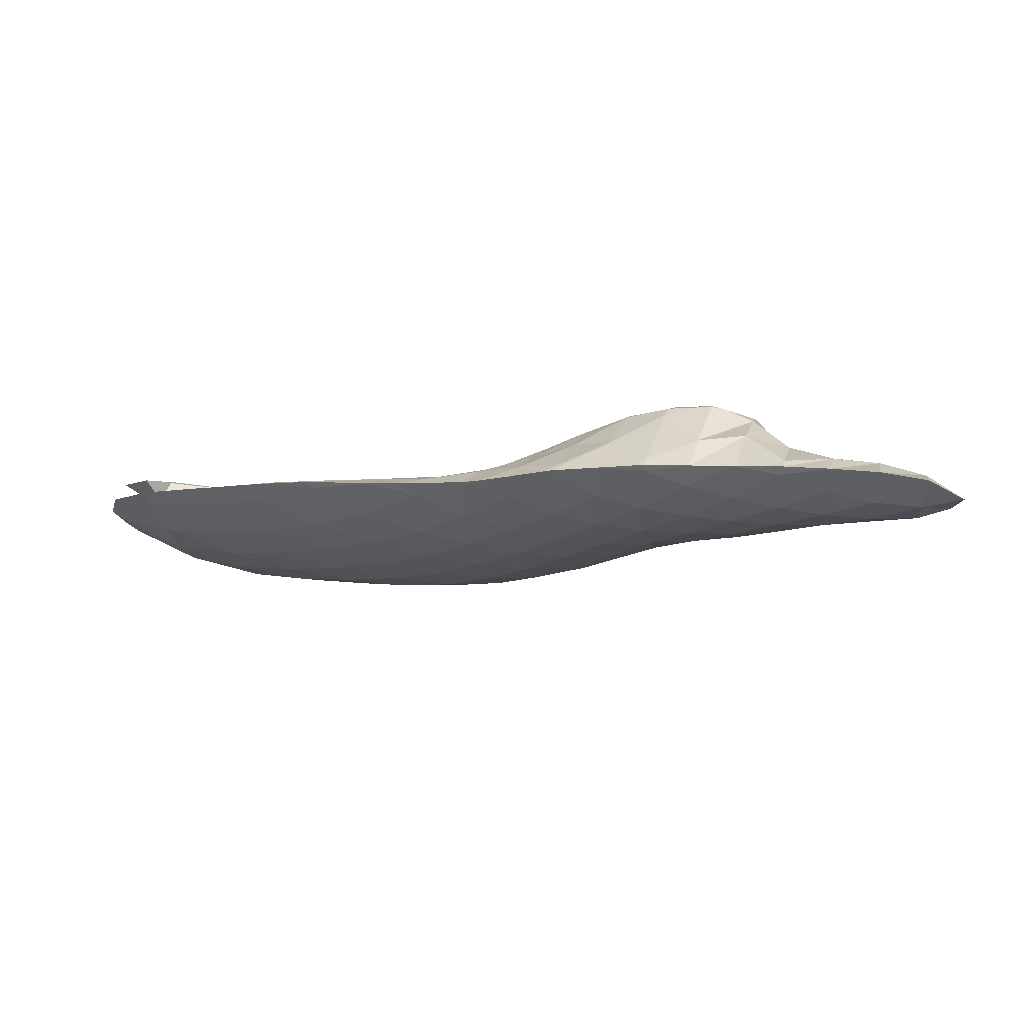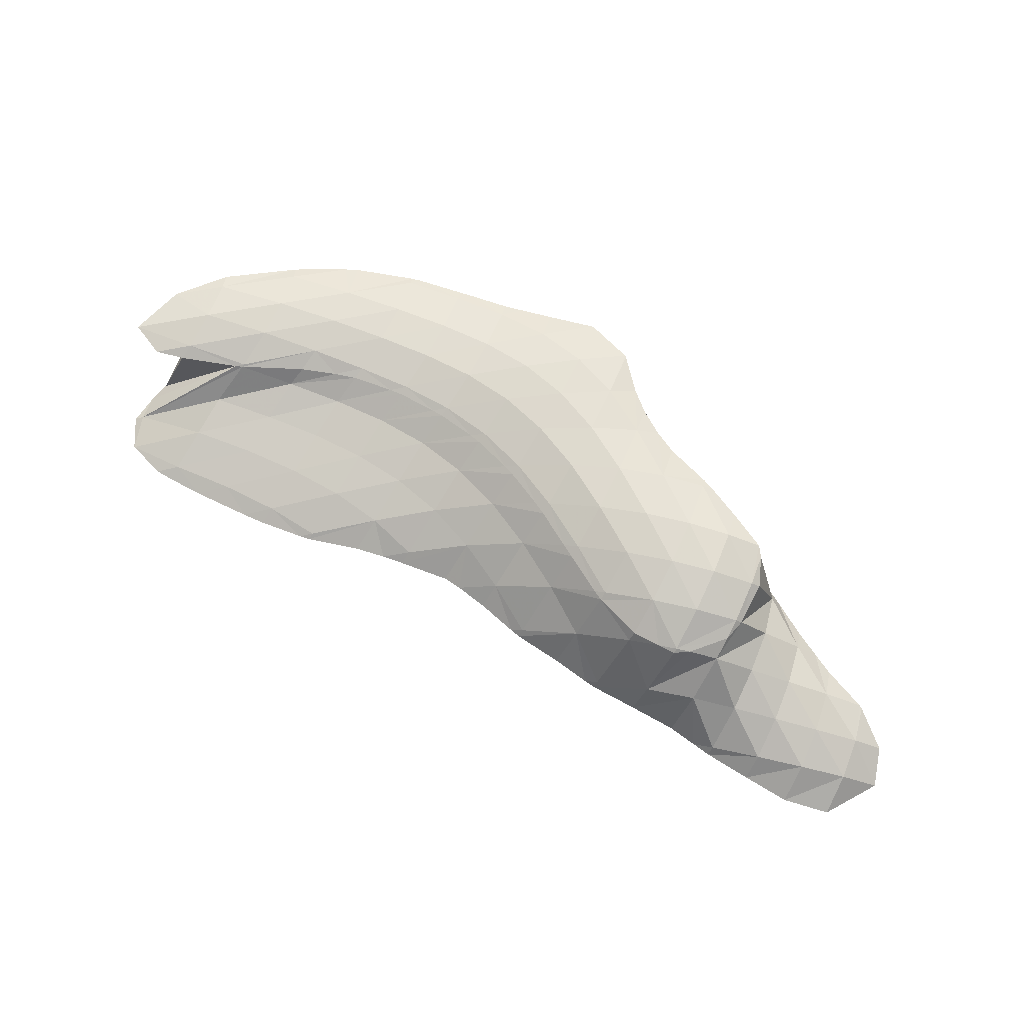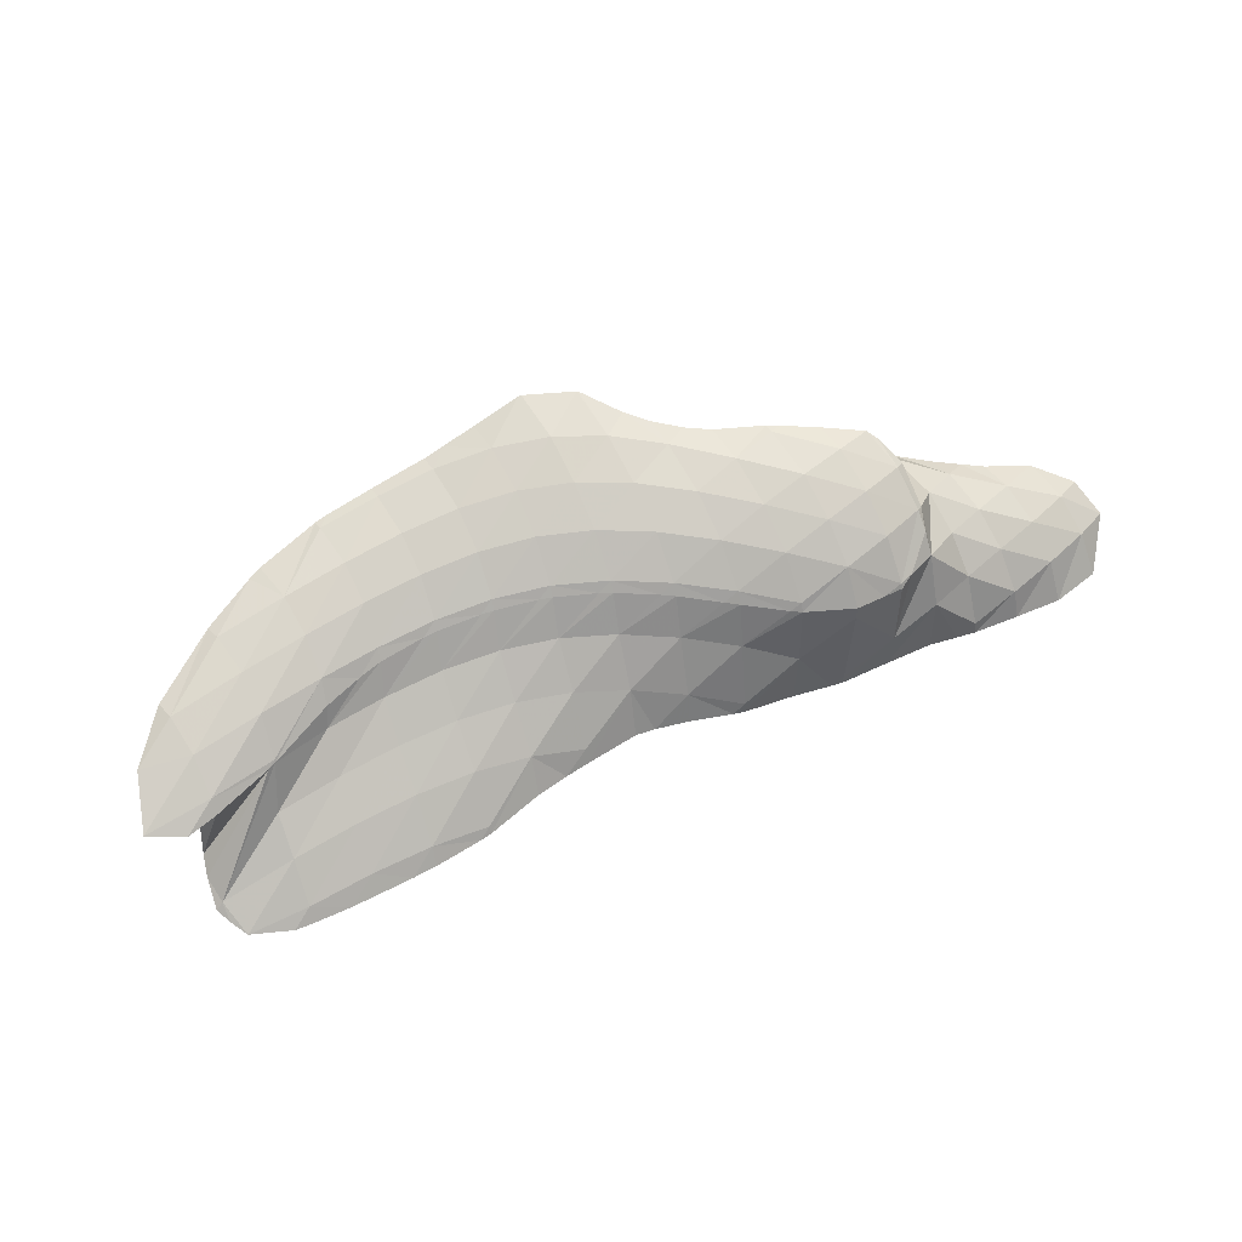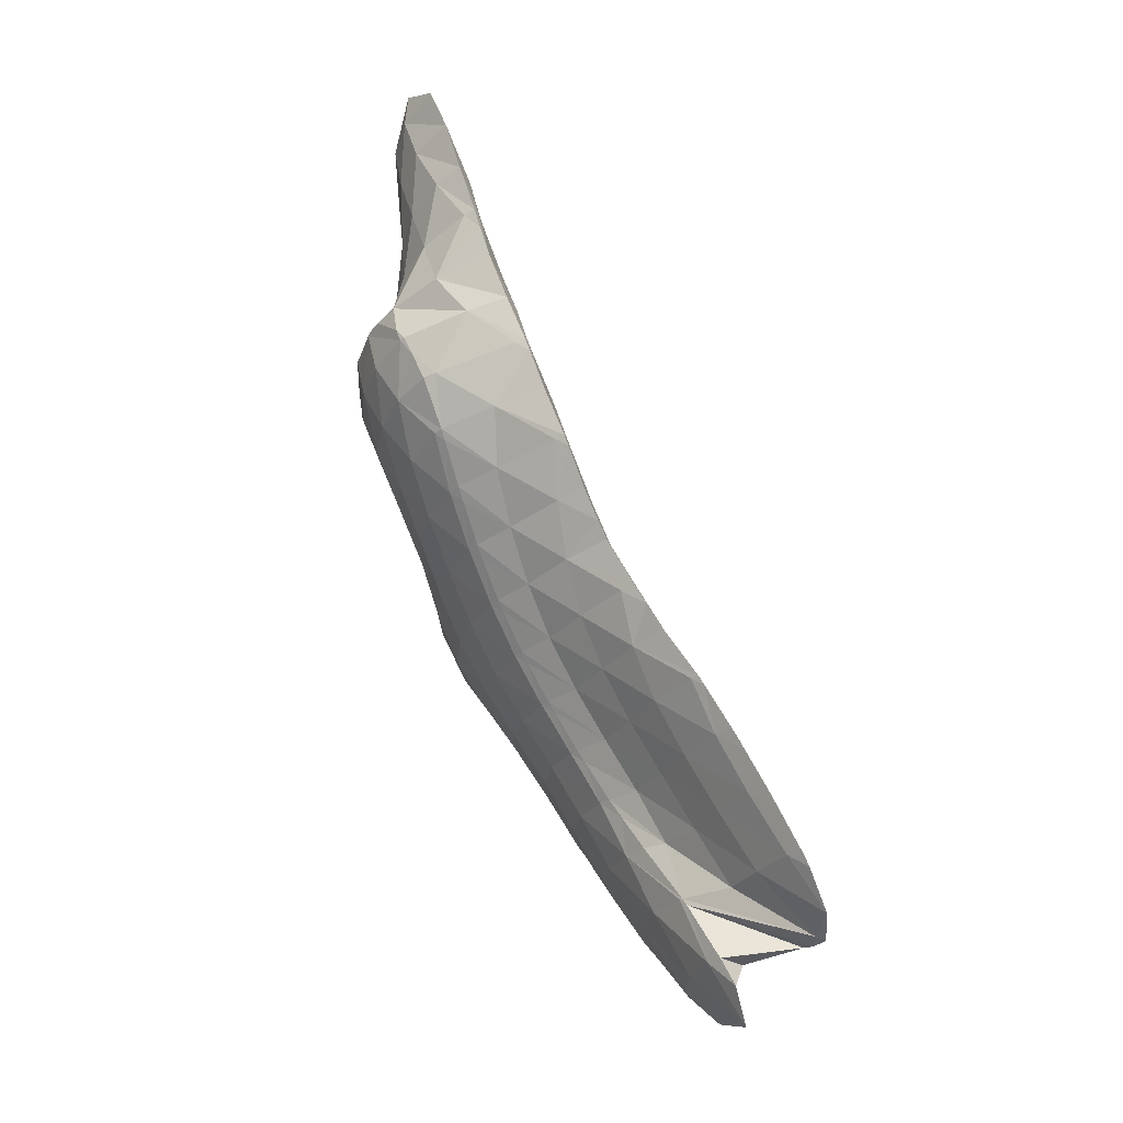
<metadata>
{"format":"obj","ext":"obj","renderer":"f3d","projection":"perspective","resolution":1024,"background":"white","views":[{"elev":-30.9,"azim":-179.6,"up":"+Z"},{"elev":62.4,"azim":-164.9,"up":"+Z"},{"elev":74.2,"azim":142.9,"up":"+Z"},{"elev":56.4,"azim":59.4,"up":"+Y"}]}
</metadata>
<code>
v 260 273.3 59.51
v 261 272 60.12
v 261.3 273.2 59.13
v 261.5 274.7 58.71
v 259.8 274.8 59.04
v 261.5 276.4 58.91
v 261.2 271.9 60.17
v 262.7 271.1 60.69
v 262.9 271.8 59.81
v 263.2 273.3 59.09
v 263.3 274.8 58.86
v 263.3 276.4 59.24
v 263.4 270.5 60.95
v 264.2 269.9 61.23
v 264.4 270.4 60.63
v 264.7 271.8 59.7
v 264.9 273.3 59.25
v 265 275 59.28
v 265 276 59.65
v 265.3 269 61.59
v 265.8 268.6 61.72
v 265.9 268.8 61.38
v 266.2 270.2 60.33
v 266.5 271.7 59.74
v 266.7 273.4 59.52
v 266.8 275.3 59.86
v 266.7 275.6 60.02
v 267.3 267.6 62.05
v 267.7 268.5 61.03
v 268 270.1 60.29
v 268.3 271.7 59.9
v 268.4 273.5 59.89
v 267.4 275.4 60.17
v 268.4 275 60.39
v 268.4 267 62.2
v 268.9 266.8 62.26
v 269 266.9 62.09
v 269.5 268.3 60.97
v 269.8 270 60.38
v 270.1 271.8 60.12
v 270.2 273.8 60.3
v 270.2 274.7 60.67
v 270.5 265.6 62.51
v 270.9 266.6 61.69
v 271.3 268.2 60.91
v 271.6 270 60.49
v 271.9 272 60.38
v 271.9 274.1 60.82
v 271.9 274.3 60.93
v 271.2 264.9 62.64
v 272 264.1 62.78
v 272.3 264.7 62.26
v 272.8 266.4 61.41
v 273.2 268.2 60.91
v 273.5 270.2 60.66
v 273.6 272.3 60.76
v 272.3 274.2 60.99
v 273.6 273.7 61.2
v 273.3 262.9 62.96
v 273.7 262.6 63
v 273.8 262.8 62.79
v 274.4 264.5 61.84
v 274.8 266.5 61.28
v 275.1 268.5 60.97
v 275.3 270.6 60.92
v 275.4 272.8 61.32
v 275.4 273.1 61.44
v 275.4 261.7 63.11
v 276 262.9 62.28
v 276.4 264.8 61.63
v 276.8 266.9 61.26
v 277 269 61.12
v 277.2 271.2 61.37
v 275.7 273 61.49
v 277.1 272.3 61.68
v 276.1 261.4 63.14
v 277.2 261.1 63.15
v 277.6 261.7 62.65
v 278.1 263.5 61.9
v 278.5 265.5 61.47
v 278.8 267.6 61.27
v 279 269.8 61.38
v 278.3 271.8 61.8
v 279 271.6 61.86
v 278.7 260.9 63.12
v 279.1 260.9 63.09
v 279.3 261.1 62.9
v 279.9 262.6 62.09
v 280.3 264.5 61.62
v 280.6 266.5 61.37
v 280.9 268.6 61.34
v 280.9 270.8 61.74
v 280.9 271.4 61.95
v 281.2 261.2 62.98
v 281.7 262.2 62.26
v 282.2 263.8 61.73
v 282.5 265.7 61.44
v 282.8 267.7 61.34
v 282.9 269.8 61.53
v 281.7 271.3 61.98
v 282.9 271.3 62
v 281.9 261.3 62.95
v 283.3 261.5 62.9
v 283.6 262 62.45
v 284.1 263.5 61.83
v 284.5 265.2 61.51
v 284.8 267 61.37
v 285 269 61.44
v 285 271.1 61.91
v 285 271.4 62.03
v 284.8 261.6 62.88
v 285.5 261.7 62.88
v 285.7 262 62.64
v 286.2 263.4 61.96
v 286.6 264.9 61.6
v 286.9 266.6 61.44
v 287.1 268.5 61.47
v 287.1 270.4 61.81
v 285.4 271.4 62.04
v 287.1 271.2 62.08
v 287.9 262.4 62.88
v 288.4 263.3 62.23
v 288.8 264.8 61.78
v 289 266.4 61.57
v 289.2 268.1 61.58
v 289.3 270 61.88
v 287.9 271 62.1
v 289.3 270.8 62.15
v 290.5 263.8 62.86
v 290.9 264.8 62.26
v 291.3 266.3 61.91
v 291.5 267.9 61.82
v 291.5 269.7 62.07
v 290.2 270.6 62.19
v 291.5 270.3 62.27
v 293.1 266.3 62.77
v 293.5 267 62.72
v 293.6 267.9 62.52
v 293.5 269.3 62.47
v 293.7 268.6 62.56
v 292.1 270.1 62.31
v 293.8 268.1 62.63
v 261.1 273.6 60.34
v 261.2 275.1 59.92
v 262.6 272.2 61.09
v 262.7 273.8 60.99
v 263 275.3 60.37
v 264.2 270.7 61.65
v 264.3 272.4 61.83
v 264.5 273.9 61.42
v 264.8 275.4 60.51
v 265.6 269.2 62.31
v 265.6 271 62.93
v 265.8 272.6 62.6
v 266.2 274.1 61.84
v 266.6 275.4 60.39
v 266.3 270 64.88
v 266.5 268.9 65.16
v 266.7 271.6 64.52
v 267.1 272.3 64.36
v 267.3 273 63.79
v 267.8 274.3 62.27
v 266.7 268.5 65.27
v 268 267.5 65.46
v 268.4 273.2 64.23
v 269 273.4 64.22
v 269.7 274.3 62.06
v 269.1 266.6 65.58
v 269.4 266.3 65.61
v 269.7 266.1 64.71
v 269.7 273.3 64.29
v 270.8 273.2 63.99
v 270.7 273.1 64.38
v 271.8 274.2 61.27
v 271 265.4 65.69
v 272.3 272.1 64.61
v 273 273 62.84
v 271.8 264.7 65.74
v 272.5 263.9 65.8
v 272.6 271.8 64.67
v 274.4 271.6 63.6
v 273.9 270.7 64.86
v 275.3 273 61.74
v 273.1 263.1 65.86
v 273.8 261.6 65.97
v 274.9 261.9 64.11
v 274.3 270.3 64.91
v 276 270.2 63.99
v 275.4 269.2 65.05
v 276.8 271.7 62.52
v 273.9 261.6 65.97
v 275.5 260.5 65.94
v 276.5 260.9 64.43
v 275.8 268.8 65.09
v 277.6 268.9 64.24
v 277.1 267.8 65.17
v 278.3 270.5 63.09
v 275.6 260.5 65.94
v 277.4 260.4 65.81
v 278 260.6 64.87
v 277.5 267.6 65.18
v 279.4 267.8 64.38
v 278.8 266.7 65.2
v 280 269.4 63.49
v 280.7 271 62.34
v 278.7 260.3 65.73
v 279.4 260.3 65.69
v 279.7 260.5 65.26
v 280.8 261.2 63.68
v 279.2 266.5 65.2
v 281.2 267 64.4
v 280.6 265.9 65.19
v 281.8 268.6 63.68
v 282.4 270.2 62.88
v 281 260.1 65.64
v 281.5 260.1 65.63
v 281.7 260.3 65.33
v 282.6 261.1 64.06
v 281.1 265.8 65.18
v 283.2 266.3 64.37
v 282.6 265.3 65.14
v 283.7 267.9 63.74
v 284.2 269.6 63.13
v 284.9 271.2 62.21
v 283.2 259.9 65.64
v 283.7 259.9 65.64
v 283.8 260.1 65.41
v 284.6 261.1 64.27
v 283.1 265.3 65.13
v 285.2 265.9 64.35
v 284.7 265.1 65.11
v 285.8 267.4 63.75
v 286.3 269 63.21
v 286.8 270.6 62.47
v 286.1 260.1 65.69
v 286.7 261.1 64.7
v 287.6 262.2 63.45
v 285.6 265.1 65.1
v 287.4 265.7 64.49
v 287 265.2 65.1
v 288 267.1 63.77
v 288.4 268.6 63.25
v 289 270.2 62.56
v 286.6 260.3 65.71
v 288.6 260.9 65.77
v 288.9 261.2 65.39
v 289.5 262.4 64.53
v 290.2 263.6 63.36
v 289.4 265.8 65.13
v 290.3 266.9 63.82
v 290.8 268.3 63.26
v 291.3 269.8 62.59
v 291.3 262.1 65.86
v 291.6 262.5 65.44
v 292.1 263.9 64.84
v 292.3 265.3 64.56
v 292 266.1 65.28
v 289.7 265.8 65.14
v 293.5 268 62.79
v 293.1 263.5 65.84
v 294.2 265.4 65.66
v 293.1 266.2 65.39
v 266.7 270.1 65.17
v 266.9 271.6 64.73
v 268 268.6 65.78
v 268.2 270.3 65.71
v 268.5 271.8 65.25
v 268.9 273.3 64.36
v 269.4 266.6 65.73
v 269.6 268.6 66.04
v 269.9 270.3 65.82
v 270.3 271.9 65.26
v 271.1 266.7 66.02
v 271.3 268.6 66.03
v 271.7 270.3 65.65
v 272.2 271.9 64.83
v 272.6 265 65.99
v 272.9 266.9 66.09
v 273.2 268.7 65.82
v 273.7 270.3 65.14
v 274.1 263.6 66.19
v 274.4 265.4 66.17
v 274.8 267.2 65.92
v 275.3 268.8 65.3
v 275.7 262.5 66.3
v 276 264.2 66.26
v 276.4 265.9 65.98
v 276.9 267.5 65.39
v 277.5 261.5 66.11
v 277.7 263.3 66.21
v 278.1 264.9 65.97
v 278.7 266.4 65.41
v 279.4 260.9 65.85
v 279.6 262.6 66.06
v 280 264.1 65.9
v 280.5 265.6 65.38
v 281.5 260.5 65.75
v 281.6 262.1 65.95
v 281.9 263.6 65.81
v 282.4 265 65.33
v 283.7 260.2 65.74
v 283.7 261.8 65.96
v 284 263.3 65.83
v 284.5 264.7 65.35
v 286 261.6 66.01
v 286.2 263.1 65.95
v 286.6 264.5 65.57
v 288.5 261.3 65.94
v 288.6 262.9 66.06
v 288.9 264.3 65.84
v 289.4 265.7 65.2
v 291.3 262.7 66.02
v 291.4 264.2 65.99
v 291.7 265.6 65.6
g foo
f 3 2 1
f 4 3 1
f 5 4 1
f 4 5 6
f 9 8 7
f 2 9 7
f 3 9 2
f 10 9 3
f 10 4 11
f 10 3 4
f 11 4 6
f 12 11 6
f 15 14 13
f 8 15 13
f 9 15 8
f 16 15 9
f 16 10 17
f 16 9 10
f 17 11 18
f 17 10 11
f 18 11 12
f 19 18 12
f 22 21 20
f 14 22 20
f 15 22 14
f 23 22 15
f 23 16 24
f 23 15 16
f 24 17 25
f 24 16 17
f 25 18 26
f 25 17 18
f 26 18 19
f 27 26 19
f 22 29 28
f 21 22 28
f 29 23 30
f 29 22 23
f 30 24 31
f 30 23 24
f 31 25 32
f 31 24 25
f 34 26 33
f 32 26 34
f 25 26 32
f 26 27 33
f 37 36 35
f 28 37 35
f 29 37 28
f 38 37 29
f 38 30 39
f 38 29 30
f 39 31 40
f 39 30 31
f 40 32 41
f 40 31 32
f 41 32 34
f 42 41 34
f 37 44 43
f 36 37 43
f 44 38 45
f 44 37 38
f 45 39 46
f 45 38 39
f 46 40 47
f 46 39 40
f 47 41 48
f 47 40 41
f 48 41 42
f 49 48 42
f 52 51 50
f 43 52 50
f 44 52 43
f 53 52 44
f 53 45 54
f 53 44 45
f 54 46 55
f 54 45 46
f 55 47 56
f 55 46 47
f 58 48 57
f 56 48 58
f 47 48 56
f 48 49 57
f 61 60 59
f 51 61 59
f 52 61 51
f 62 61 52
f 62 53 63
f 62 52 53
f 63 54 64
f 63 53 54
f 64 55 65
f 64 54 55
f 65 56 66
f 65 55 56
f 66 56 58
f 67 66 58
f 61 69 68
f 60 61 68
f 69 62 70
f 69 61 62
f 70 63 71
f 70 62 63
f 71 64 72
f 71 63 64
f 72 65 73
f 72 64 65
f 75 66 74
f 73 66 75
f 65 66 73
f 66 67 74
f 78 77 76
f 68 78 76
f 69 78 68
f 79 78 69
f 79 70 80
f 79 69 70
f 80 71 81
f 80 70 71
f 81 72 82
f 81 71 72
f 84 73 83
f 82 73 84
f 72 73 82
f 73 75 83
f 87 86 85
f 77 87 85
f 78 87 77
f 88 87 78
f 88 79 89
f 88 78 79
f 89 80 90
f 89 79 80
f 90 81 91
f 90 80 81
f 91 82 92
f 91 81 82
f 92 82 84
f 93 92 84
f 87 95 94
f 86 87 94
f 95 88 96
f 95 87 88
f 96 89 97
f 96 88 89
f 97 90 98
f 97 89 90
f 98 91 99
f 98 90 91
f 101 92 100
f 99 92 101
f 91 92 99
f 92 93 100
f 104 103 102
f 94 104 102
f 95 104 94
f 105 104 95
f 105 96 106
f 105 95 96
f 106 97 107
f 106 96 97
f 107 98 108
f 107 97 98
f 108 99 109
f 108 98 99
f 109 99 101
f 110 109 101
f 113 112 111
f 103 113 111
f 104 113 103
f 114 113 104
f 114 105 115
f 114 104 105
f 115 106 116
f 115 105 106
f 116 107 117
f 116 106 107
f 117 108 118
f 117 107 108
f 120 109 119
f 118 109 120
f 108 109 118
f 109 110 119
f 113 122 121
f 112 113 121
f 122 114 123
f 122 113 114
f 123 115 124
f 123 114 115
f 124 116 125
f 124 115 116
f 125 117 126
f 125 116 117
f 128 118 127
f 126 118 128
f 117 118 126
f 118 120 127
f 122 130 129
f 121 122 129
f 130 123 131
f 130 122 123
f 131 124 132
f 131 123 124
f 132 125 133
f 132 124 125
f 135 126 134
f 133 126 135
f 125 126 133
f 126 128 134
f 130 136 129
f 136 138 137
f 130 138 136
f 131 138 130
f 140 132 139
f 138 132 140
f 131 132 138
f 132 133 141
f 139 132 141
f 133 135 141
f 138 142 137
f 138 140 142
f 1 2 143
f 5 1 143
f 144 5 143
f 6 5 144
f 7 8 145
f 7 143 2
f 145 143 7
f 146 143 145
f 144 146 147
f 144 143 146
f 12 6 144
f 147 12 144
f 13 14 148
f 13 145 8
f 148 145 13
f 149 145 148
f 146 149 150
f 146 145 149
f 147 150 151
f 147 146 150
f 19 12 147
f 151 19 147
f 20 21 152
f 20 148 14
f 152 148 20
f 153 148 152
f 149 153 154
f 149 148 153
f 150 154 155
f 150 149 154
f 151 155 156
f 151 150 155
f 27 19 151
f 156 27 151
f 152 158 157
f 21 158 152
f 28 158 21
f 153 152 159
f 152 157 159
f 161 159 160
f 161 153 159
f 161 154 153
f 155 161 162
f 155 154 161
f 33 162 34
f 156 162 33
f 155 162 156
f 33 27 156
f 36 164 163
f 35 36 163
f 35 163 28
f 163 158 28
f 165 161 160
f 167 165 166
f 167 161 165
f 167 162 161
f 42 34 162
f 167 42 162
f 170 169 168
f 164 170 168
f 164 43 170
f 164 36 43
f 173 172 171
f 172 166 171
f 172 167 166
f 172 174 167
f 49 42 167
f 174 49 167
f 50 169 170
f 51 169 50
f 175 169 51
f 43 50 170
f 177 172 176
f 172 173 176
f 57 177 58
f 174 177 57
f 172 177 174
f 57 49 174
f 60 179 178
f 59 60 178
f 59 178 51
f 178 175 51
f 182 181 180
f 181 176 180
f 181 177 176
f 181 183 177
f 67 58 177
f 183 67 177
f 186 185 184
f 179 186 184
f 179 68 186
f 179 60 68
f 189 188 187
f 188 182 187
f 188 181 182
f 188 190 181
f 74 190 75
f 183 190 74
f 181 190 183
f 74 67 183
f 193 192 191
f 76 77 193
f 186 76 193
f 191 186 193
f 185 186 191
f 68 76 186
f 196 195 194
f 195 189 194
f 195 188 189
f 195 197 188
f 83 197 84
f 190 197 83
f 188 197 190
f 83 75 190
f 200 199 198
f 85 86 200
f 193 85 200
f 198 193 200
f 192 193 198
f 77 85 193
f 203 202 201
f 202 196 201
f 202 195 196
f 202 204 195
f 197 204 205
f 197 195 204
f 93 84 197
f 205 93 197
f 208 207 206
f 199 208 206
f 200 208 199
f 209 208 200
f 86 94 200
f 94 209 200
f 212 211 210
f 211 203 210
f 211 202 203
f 211 213 202
f 204 213 214
f 204 202 213
f 100 214 101
f 205 214 100
f 204 214 205
f 100 93 205
f 217 216 215
f 207 217 215
f 208 217 207
f 218 217 208
f 218 102 103
f 218 209 102
f 218 208 209
f 94 102 209
f 221 220 219
f 220 212 219
f 220 211 212
f 220 222 211
f 213 222 223
f 213 211 222
f 214 223 224
f 214 213 223
f 110 101 214
f 224 110 214
f 227 226 225
f 216 227 225
f 217 227 216
f 228 227 217
f 228 111 112
f 228 218 111
f 228 217 218
f 103 111 218
f 231 230 229
f 230 221 229
f 230 220 221
f 230 232 220
f 222 232 233
f 222 220 232
f 223 233 234
f 223 222 233
f 119 234 120
f 224 234 119
f 223 234 224
f 119 110 224
f 227 236 235
f 226 227 235
f 236 228 237
f 236 227 228
f 112 121 228
f 121 237 228
f 240 239 238
f 239 231 238
f 239 230 231
f 239 241 230
f 232 241 242
f 232 230 241
f 233 242 243
f 233 232 242
f 127 243 128
f 234 243 127
f 233 243 234
f 127 120 234
f 246 245 244
f 235 246 244
f 236 246 235
f 247 246 236
f 247 237 248
f 247 236 237
f 121 129 237
f 129 248 237
f 250 239 249
f 239 240 249
f 241 250 251
f 241 239 250
f 242 251 252
f 242 241 251
f 134 252 135
f 243 252 134
f 242 252 243
f 134 128 243
f 246 254 253
f 245 246 253
f 254 247 255
f 254 246 247
f 255 248 256
f 255 247 248
f 248 129 256
f 136 256 129
f 257 256 136
f 136 258 257
f 136 137 258
f 259 258 137
f 249 258 259
f 259 250 249
f 139 259 140
f 251 259 139
f 250 259 251
f 139 141 252
f 251 139 252
f 141 135 252
f 254 260 253
f 254 255 261
f 260 254 261
f 255 256 262
f 261 255 262
f 256 257 262
f 137 142 259
f 142 140 259
f 157 158 263
f 159 157 263
f 264 159 263
f 160 159 264
f 163 164 265
f 163 263 158
f 265 263 163
f 266 263 265
f 264 266 267
f 264 263 266
f 160 268 165
f 264 268 160
f 267 268 264
f 166 165 268
f 168 169 269
f 168 265 164
f 269 265 168
f 270 265 269
f 266 270 271
f 266 265 270
f 267 271 272
f 267 266 271
f 171 272 173
f 268 272 171
f 267 272 268
f 171 166 268
f 169 175 273
f 269 169 273
f 270 273 274
f 270 269 273
f 271 274 275
f 271 270 274
f 272 275 276
f 272 271 275
f 176 173 272
f 276 176 272
f 178 179 277
f 178 273 175
f 277 273 178
f 278 273 277
f 274 278 279
f 274 273 278
f 275 279 280
f 275 274 279
f 180 280 182
f 276 280 180
f 275 280 276
f 180 176 276
f 184 185 281
f 184 277 179
f 281 277 184
f 282 277 281
f 278 282 283
f 278 277 282
f 279 283 284
f 279 278 283
f 187 284 189
f 280 284 187
f 279 284 280
f 187 182 280
f 191 192 285
f 191 281 185
f 285 281 191
f 286 281 285
f 282 286 287
f 282 281 286
f 283 287 288
f 283 282 287
f 194 288 196
f 284 288 194
f 283 288 284
f 194 189 284
f 198 199 289
f 198 285 192
f 289 285 198
f 290 285 289
f 286 290 291
f 286 285 290
f 287 291 292
f 287 286 291
f 201 292 203
f 288 292 201
f 287 292 288
f 201 196 288
f 206 207 293
f 206 289 199
f 293 289 206
f 294 289 293
f 290 294 295
f 290 289 294
f 291 295 296
f 291 290 295
f 210 296 212
f 292 296 210
f 291 296 292
f 210 203 292
f 215 216 297
f 215 293 207
f 297 293 215
f 298 293 297
f 294 298 299
f 294 293 298
f 295 299 300
f 295 294 299
f 219 300 221
f 296 300 219
f 295 300 296
f 219 212 296
f 225 226 301
f 225 297 216
f 301 297 225
f 302 297 301
f 298 302 303
f 298 297 302
f 299 303 304
f 299 298 303
f 229 304 231
f 300 304 229
f 299 304 300
f 229 221 300
f 226 235 305
f 301 226 305
f 302 305 306
f 302 301 305
f 303 306 307
f 303 302 306
f 238 307 240
f 304 307 238
f 303 307 304
f 238 231 304
f 244 245 308
f 244 305 235
f 308 305 244
f 309 305 308
f 306 309 310
f 306 305 309
f 307 310 311
f 307 306 310
f 249 240 307
f 311 249 307
f 245 253 312
f 308 245 312
f 309 312 313
f 309 308 312
f 310 313 314
f 310 309 313
f 258 314 257
f 311 314 258
f 310 314 311
f 258 249 311
f 253 260 312
f 260 261 313
f 312 260 313
f 261 262 314
f 313 261 314
f 262 257 314
g

</code>
